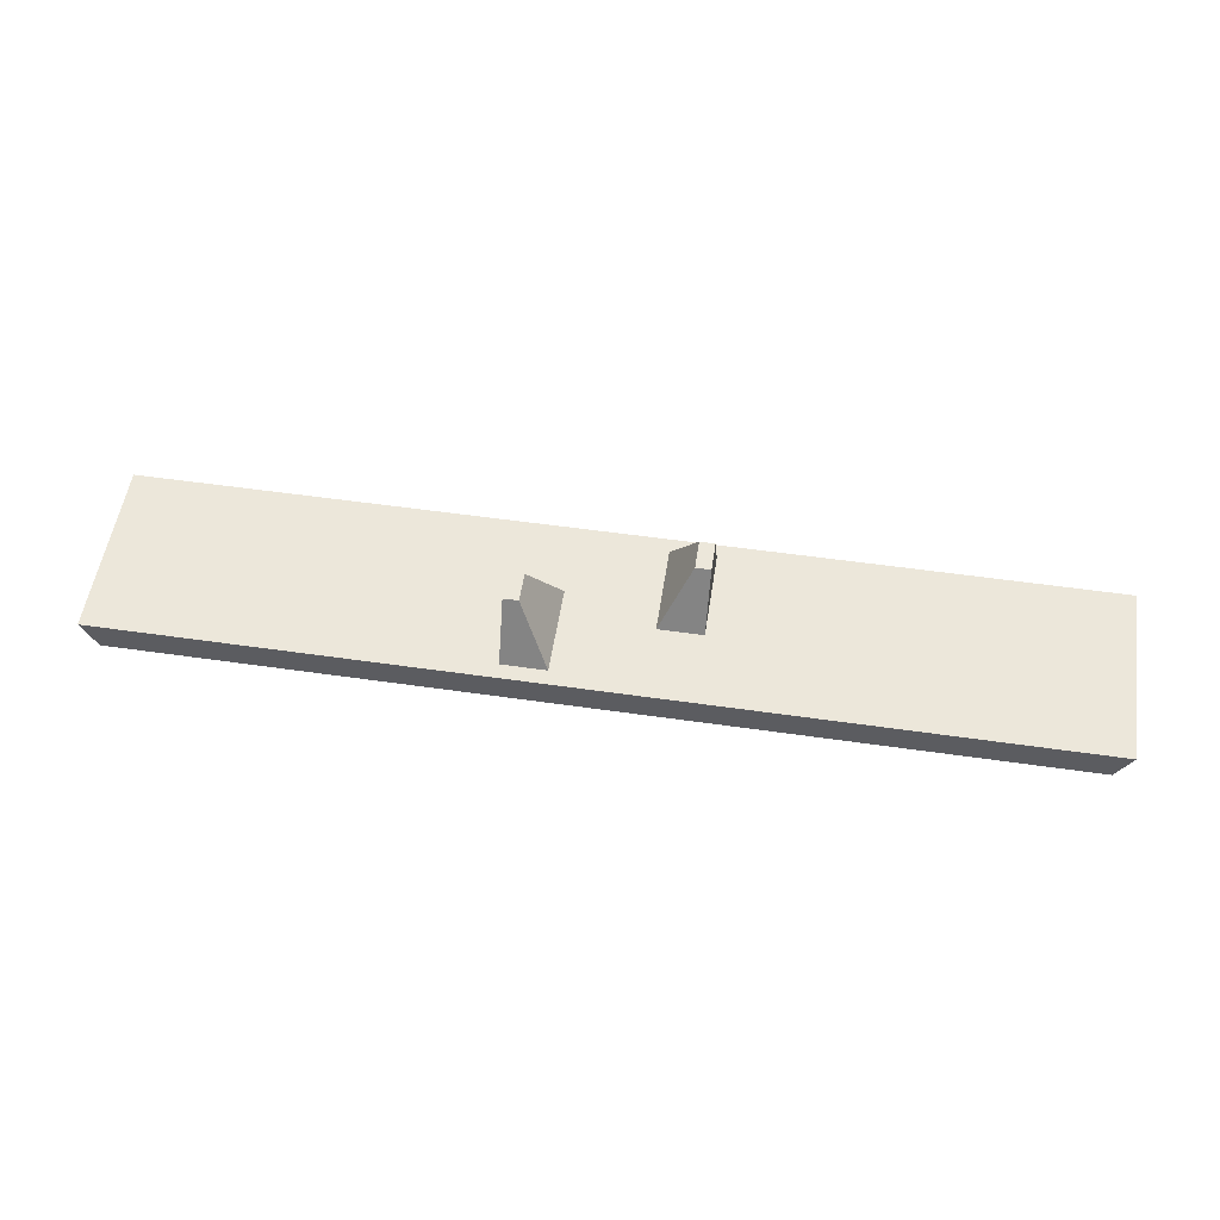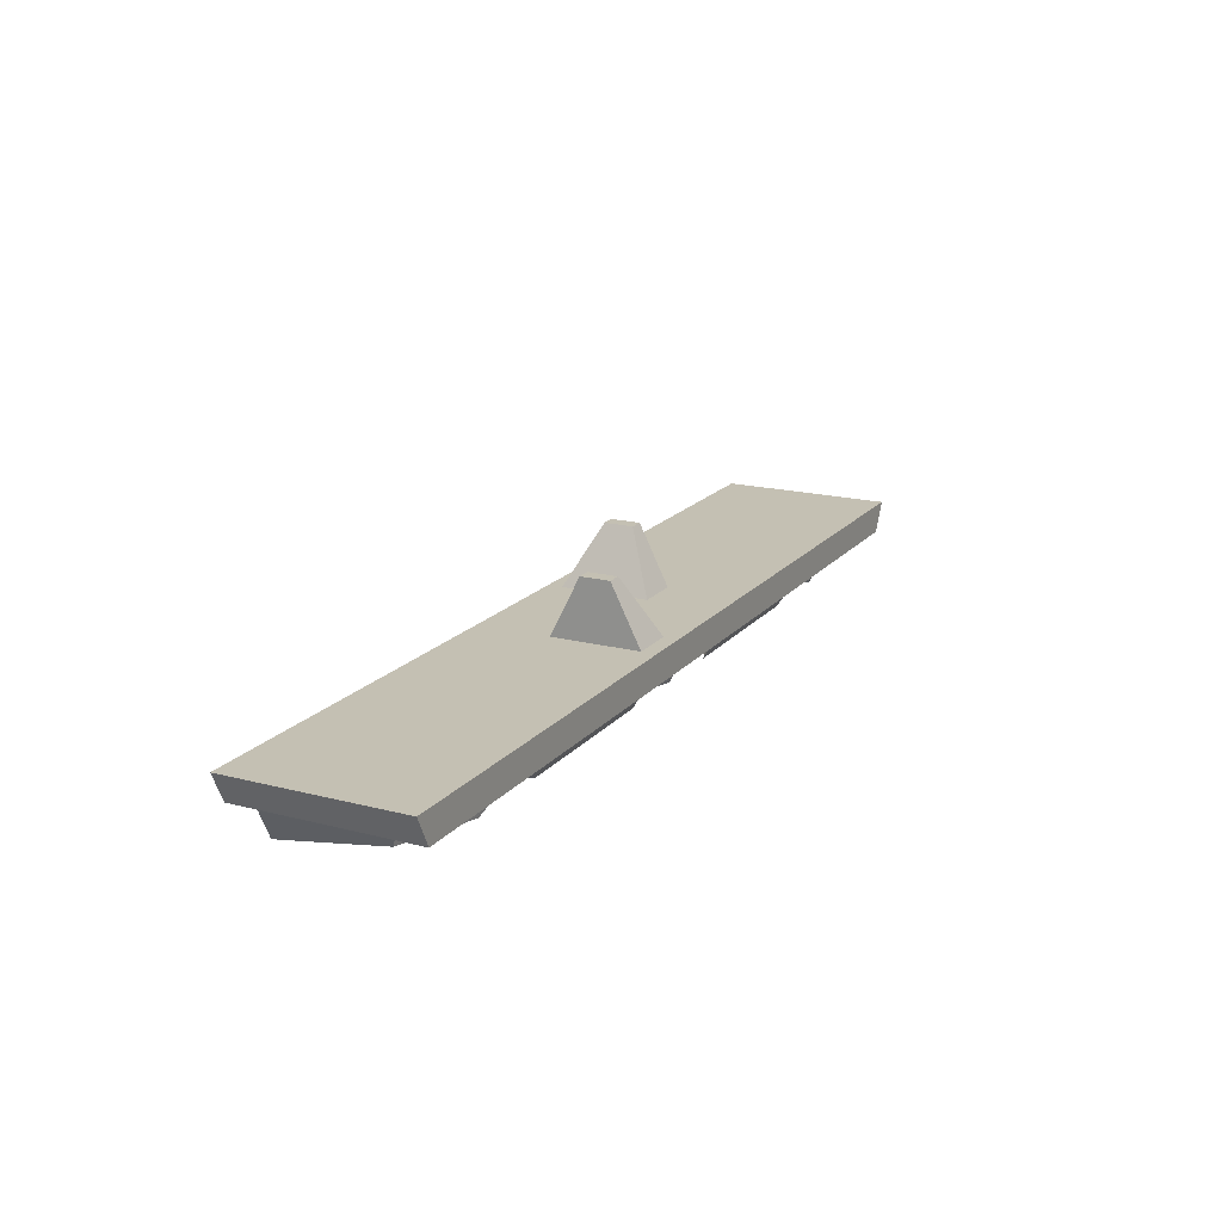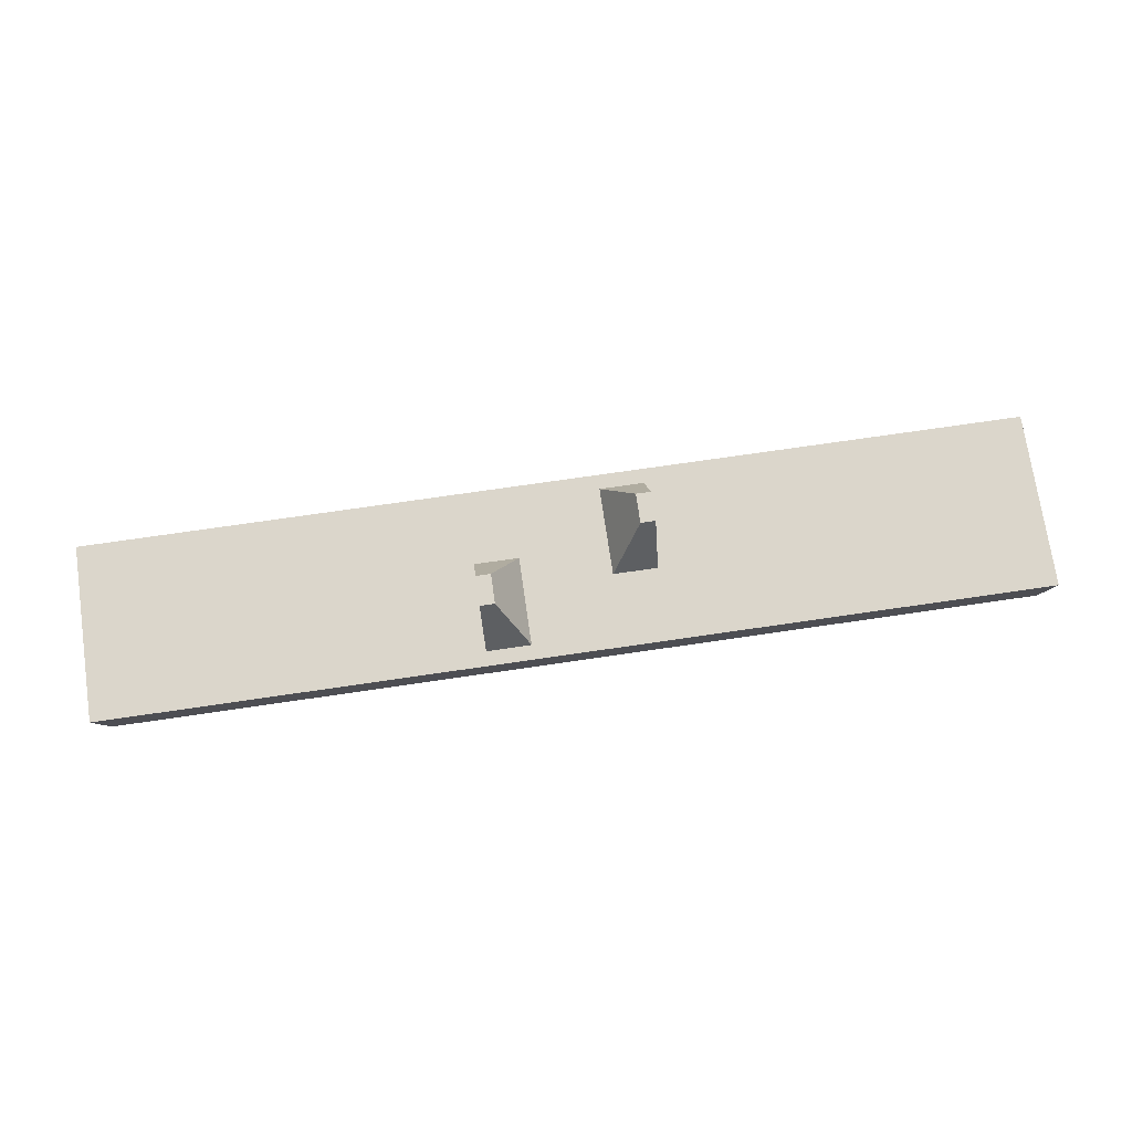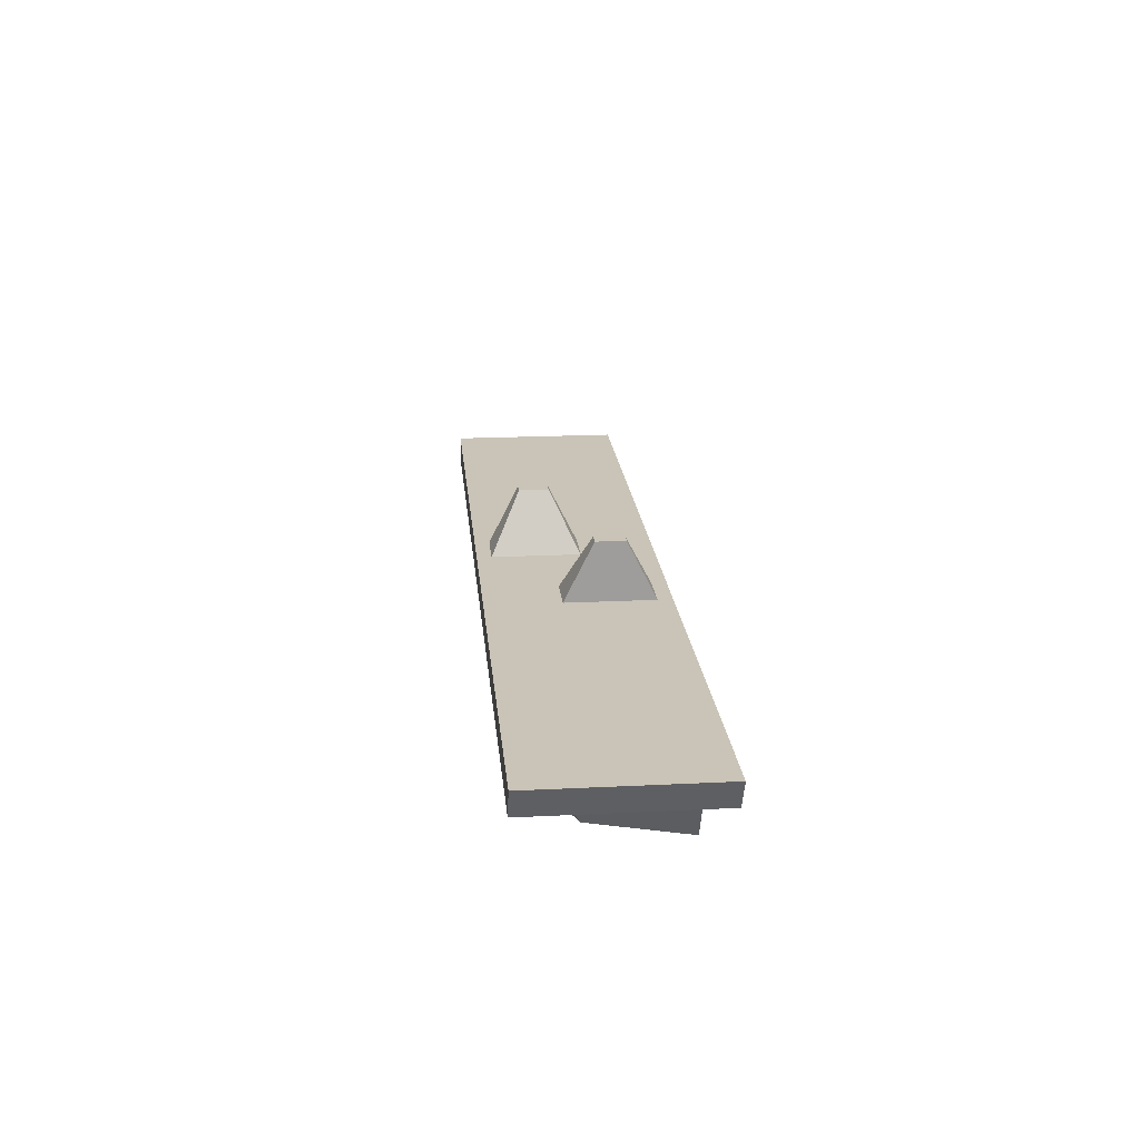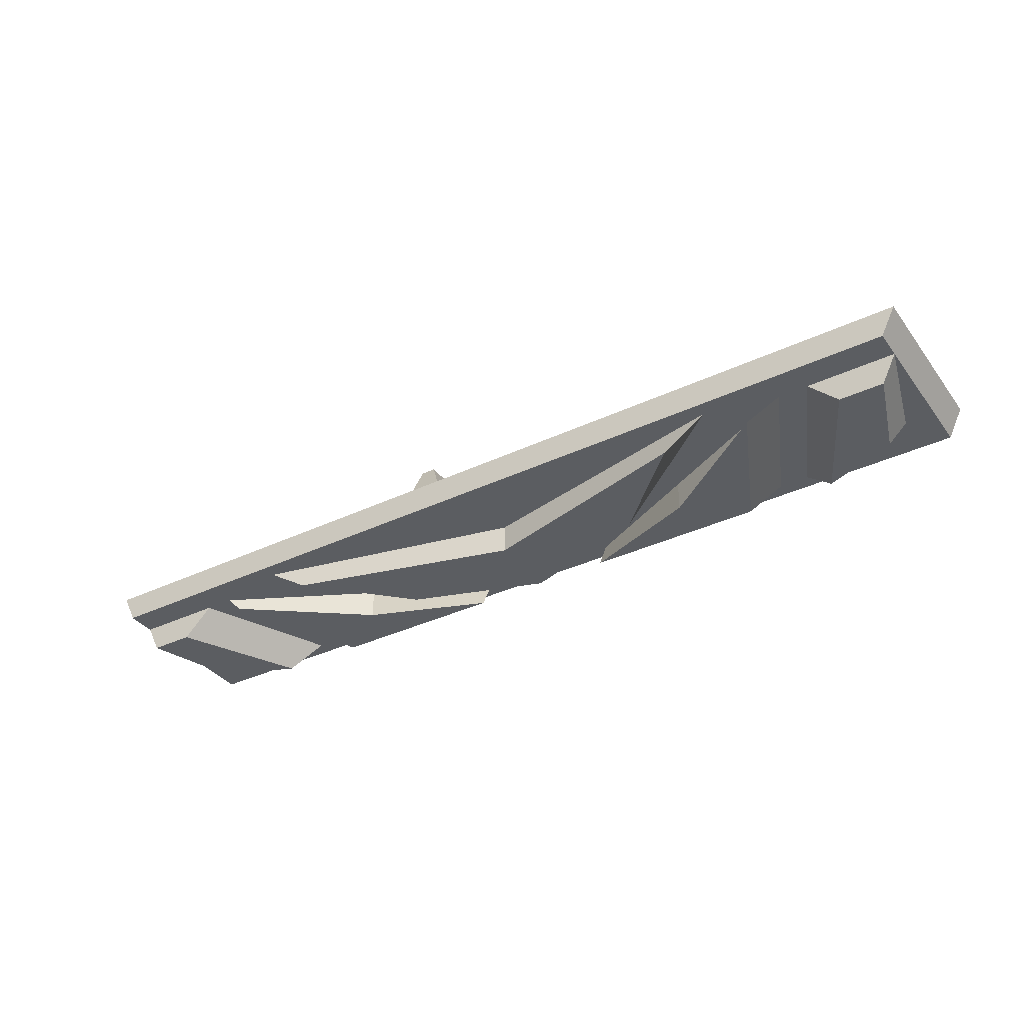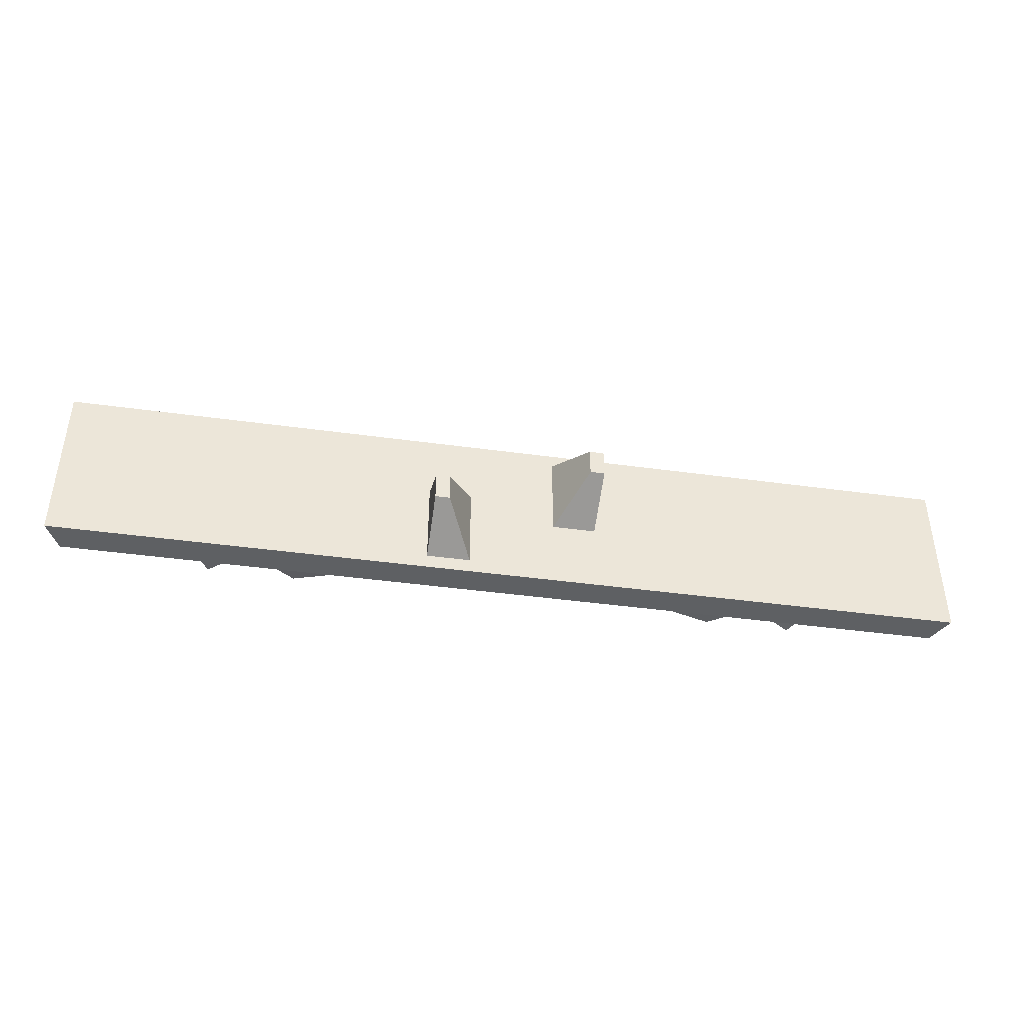
<metadata>
{"format":"obj","ext":"obj","renderer":"f3d","projection":"perspective","resolution":1024,"background":"white","views":[{"elev":54.1,"azim":8.7,"up":"+Y"},{"elev":18.0,"azim":-63.1,"up":"+Y"},{"elev":73.5,"azim":-8.3,"up":"+Y"},{"elev":19.9,"azim":84.8,"up":"+Y"},{"elev":-36.0,"azim":-148.1,"up":"+Y"},{"elev":-42.3,"azim":170.6,"up":"+Z"}]}
</metadata>
<code>
o cuboid
v 0.5 0.007812 0.09375
v 0.5 0.007812 -0.09375
v 0.4844 -0.02344 0.09375
v 0.4844 -0.02344 -0.09375
v -0.5 0.007812 0.09375
v -0.5 0.007812 -0.09375
v -0.4844 -0.02344 0.09375
v -0.4844 -0.02344 -0.09375
v 0.09375 0.07031 -0.01562
v 0.09375 0.07031 -0.04688
v 0.09375 0.007812 0.01562
v 0.09375 0.007812 -0.07812
v 0.07812 0.07031 -0.01562
v 0.07812 0.07031 -0.04688
v 0.04688 0.007812 0.01562
v 0.04688 0.007812 -0.07812
v -0.07812 0.07031 0.04688
v -0.07812 0.07031 0.01562
v -0.04688 0.007812 0.07812
v -0.04688 0.007812 -0.01562
v -0.09375 0.07031 0.04688
v -0.09375 0.07031 0.01562
v -0.09375 0.007812 0.07812
v -0.09375 0.007812 -0.01562
v 0 -0.02344 0.07812
v 0 -0.02344 -0.01562
v 0 -0.05469 0.0625
v 0 -0.05469 -0.01562
v 0.1562 -0.02344 0.01562
v 0.2812 -0.02344 -0.07812
v 0.1406 -0.05469 0.01562
v 0.2344 -0.05469 -0.07812
v 0 -0.02344 0.07812
v 0 -0.02344 -0.01562
v 0 -0.05469 0.0625
v 0 -0.05469 -0.01562
v -0.1562 -0.02344 0.01562
v -0.2812 -0.02344 -0.07812
v -0.1406 -0.05469 0.01562
v -0.2344 -0.05469 -0.07812
v -0.07812 -0.02344 0.07812
v -0.2031 -0.02344 0.01562
v -0.07812 -0.05469 0.0625
v -0.2031 -0.05469 0.01562
v -0.2969 -0.02344 0.07812
v -0.3594 -0.02344 -0.0625
v -0.2656 -0.05469 0.0625
v -0.3281 -0.05469 -0.07812
v -0.3281 -0.02344 0.07812
v -0.3906 -0.02344 -0.0625
v -0.3594 -0.05469 0.0625
v -0.4219 -0.05469 -0.0625
v -0.4531 -0.02344 0.04688
v -0.4844 -0.02344 -0.0625
v -0.4375 -0.05469 0.03125
v -0.4688 -0.05469 -0.0625
v 0.3281 -0.02344 0.07812
v 0.3906 -0.02344 -0.0625
v 0.3594 -0.05469 0.0625
v 0.4219 -0.05469 -0.0625
v 0.4531 -0.02344 0.04688
v 0.4844 -0.02344 -0.0625
v 0.4375 -0.05469 0.03125
v 0.4688 -0.05469 -0.0625
v 0.07812 -0.02344 0.07812
v 0.2031 -0.02344 0.01562
v 0.07812 -0.05469 0.0625
v 0.2031 -0.05469 0.01562
v 0.2969 -0.02344 0.07812
v 0.3594 -0.02344 -0.0625
v 0.2656 -0.05469 0.0625
v 0.3281 -0.05469 -0.07812
v 0.07812 -0.02344 0.07812
v 0.2031 -0.02344 0.01562
v 0.07812 -0.05469 0.0625
v 0.2031 -0.05469 0.01562
v 0.2969 -0.02344 0.07812
v 0.3594 -0.02344 -0.0625
v 0.2656 -0.05469 0.0625
v 0.3281 -0.05469 -0.07812
v 0.3281 -0.02344 0.07812
v 0.3906 -0.02344 -0.0625
v 0.3594 -0.05469 0.0625
v 0.4219 -0.05469 -0.0625
v 0.4531 -0.02344 0.04688
v 0.4844 -0.02344 -0.0625
v 0.4375 -0.05469 0.03125
v 0.4688 -0.05469 -0.0625
v -0.3281 -0.02344 0.07812
v -0.3906 -0.02344 -0.0625
v -0.3594 -0.05469 0.0625
v -0.4219 -0.05469 -0.0625
v -0.4531 -0.02344 0.04688
v -0.4844 -0.02344 -0.0625
v -0.4375 -0.05469 0.03125
v -0.4688 -0.05469 -0.0625
v -0.07812 -0.02344 0.07812
v -0.2031 -0.02344 0.01562
v -0.07812 -0.05469 0.0625
v -0.2031 -0.05469 0.01562
v -0.2969 -0.02344 0.07812
v -0.3594 -0.02344 -0.0625
v -0.2656 -0.05469 0.0625
v -0.3281 -0.05469 -0.07812
v 0 -0.02344 0.07812
v 0 -0.02344 -0.01562
v 0 -0.05469 0.0625
v 0 -0.05469 -0.01562
v -0.1562 -0.02344 0.01562
v -0.2812 -0.02344 -0.07812
v -0.1406 -0.05469 0.01562
v -0.2344 -0.05469 -0.07812
v 0 -0.02344 0.07812
v 0 -0.02344 -0.01562
v 0 -0.05469 0.0625
v 0 -0.05469 -0.01562
v 0.1562 -0.02344 0.01562
v 0.2812 -0.02344 -0.07812
v 0.1406 -0.05469 0.01562
v 0.2344 -0.05469 -0.07812
v -0.07812 0.07031 0.04688
v -0.07812 0.07031 0.01562
v -0.04688 0.007812 0.07812
v -0.04688 0.007812 -0.01562
v -0.09375 0.07031 0.04688
v -0.09375 0.07031 0.01562
v -0.09375 0.007812 0.07812
v -0.09375 0.007812 -0.01562
v 0.09375 0.07031 -0.01562
v 0.09375 0.07031 -0.04688
v 0.09375 0.007812 0.01562
v 0.09375 0.007812 -0.07812
v 0.07812 0.07031 -0.01562
v 0.07812 0.07031 -0.04688
v 0.04688 0.007812 0.01562
v 0.04688 0.007812 -0.07812
v 0.5 0.007812 0.09375
v 0.5 0.007812 -0.09375
v 0.4844 -0.02344 0.09375
v 0.4844 -0.02344 -0.09375
v -0.5 0.007812 0.09375
v -0.5 0.007812 -0.09375
v -0.4844 -0.02344 0.09375
v -0.4844 -0.02344 -0.09375
f 2 1 3 4
f 7 5 6 8
f 5 1 2 6
f 4 3 7 8
f 3 1 5 7
f 6 2 4 8
f 10 9 11 12
f 15 13 14 16
f 13 9 10 14
f 12 11 15 16
f 11 9 13 15
f 14 10 12 16
f 18 17 19 20
f 23 21 22 24
f 21 17 18 22
f 20 19 23 24
f 19 17 21 23
f 22 18 20 24
f 27 25 26 28
f 30 29 31 32
f 26 25 29 30
f 31 27 28 32
f 29 25 27 31
f 28 26 30 32
f 34 33 35 36
f 39 37 38 40
f 37 33 34 38
f 36 35 39 40
f 35 33 37 39
f 38 34 36 40
f 42 41 43 44
f 47 45 46 48
f 41 42 45
f 43 47 44
f 43 41 45 47
f 46 42 44 48
f 44 47 48
f 45 42 46
f 50 49 51 52
f 55 53 54 56
f 53 49 50 54
f 52 51 55 56
f 51 49 53 55
f 54 50 52 56
f 59 57 58 60
f 62 61 63 64
f 58 57 61 62
f 63 59 60 64
f 61 57 59 63
f 60 58 62 64
f 67 65 66 68
f 70 69 71 72
f 66 65 69
f 71 67 68
f 69 65 67 71
f 68 66 70 72
f 71 68 72
f 66 69 70
f 75 73 74 76
f 78 77 79 80
f 74 73 77
f 79 75 76
f 77 73 75 79
f 76 74 78 80
f 79 76 80
f 74 77 78
f 83 81 82 84
f 86 85 87 88
f 82 81 85 86
f 87 83 84 88
f 85 81 83 87
f 84 82 86 88
f 90 89 91 92
f 95 93 94 96
f 93 89 90 94
f 92 91 95 96
f 91 89 93 95
f 94 90 92 96
f 98 97 99 100
f 103 101 102 104
f 97 98 101
f 99 103 100
f 99 97 101 103
f 102 98 100 104
f 100 103 104
f 101 98 102
f 106 105 107 108
f 111 109 110 112
f 109 105 106 110
f 108 107 111 112
f 107 105 109 111
f 110 106 108 112
f 115 113 114 116
f 118 117 119 120
f 114 113 117 118
f 119 115 116 120
f 117 113 115 119
f 116 114 118 120
f 122 121 123 124
f 127 125 126 128
f 125 121 122 126
f 124 123 127 128
f 123 121 125 127
f 126 122 124 128
f 130 129 131 132
f 135 133 134 136
f 133 129 130 134
f 132 131 135 136
f 131 129 133 135
f 134 130 132 136
f 138 137 139 140
f 143 141 142 144
f 141 137 138 142
f 140 139 143 144
f 139 137 141 143
f 142 138 140 144

</code>
